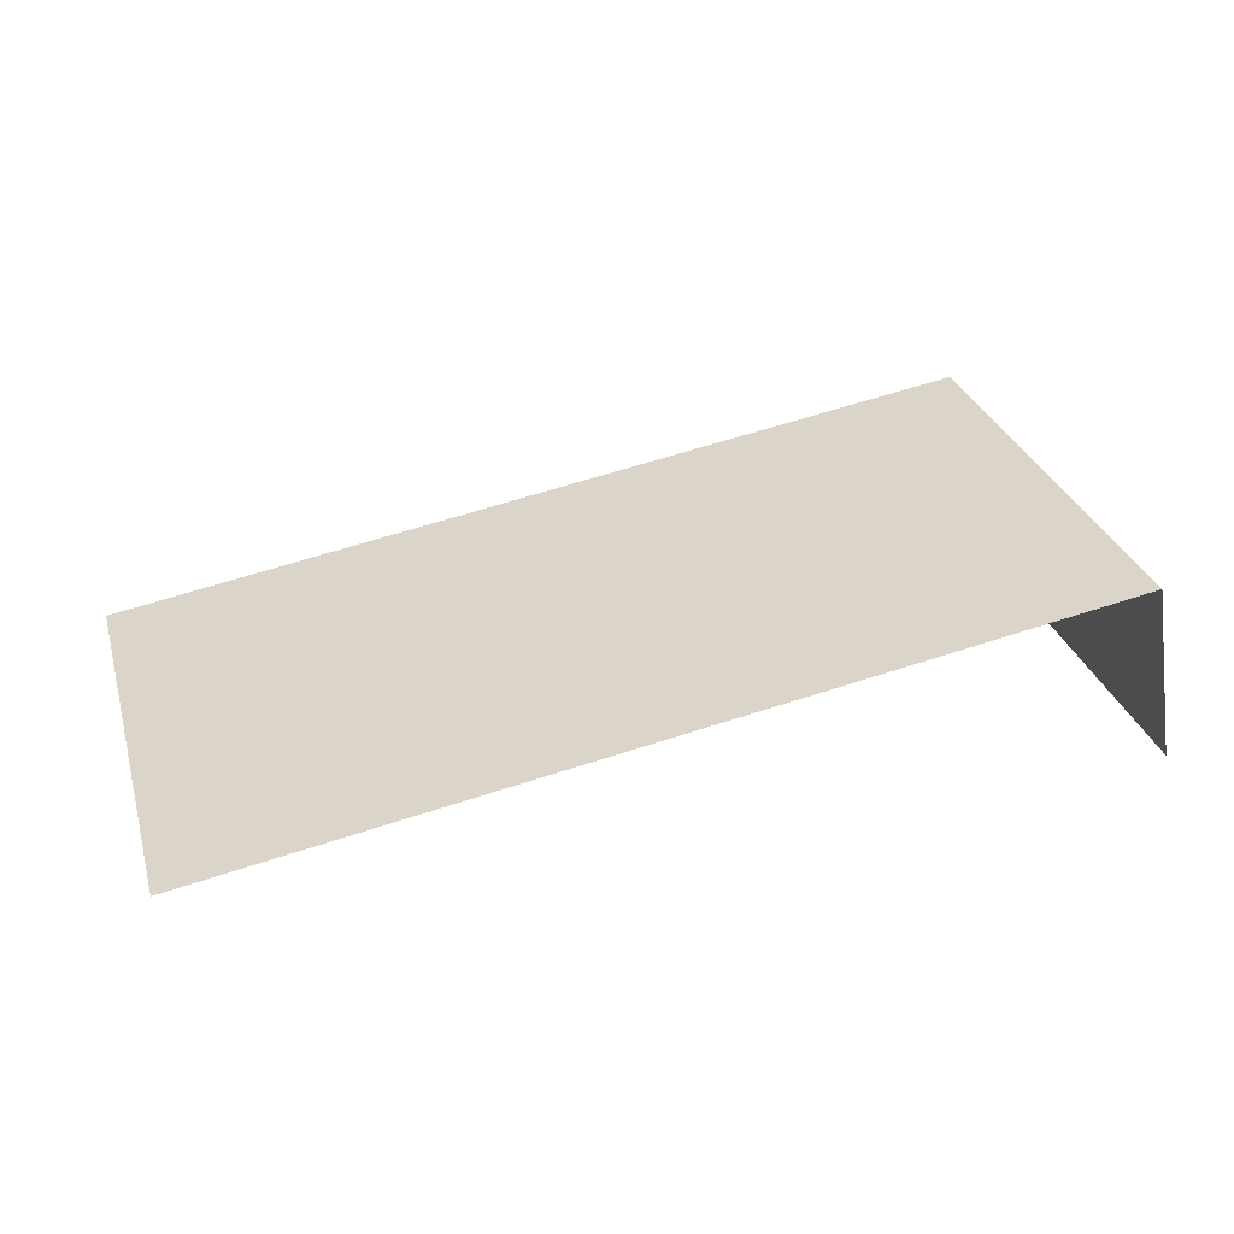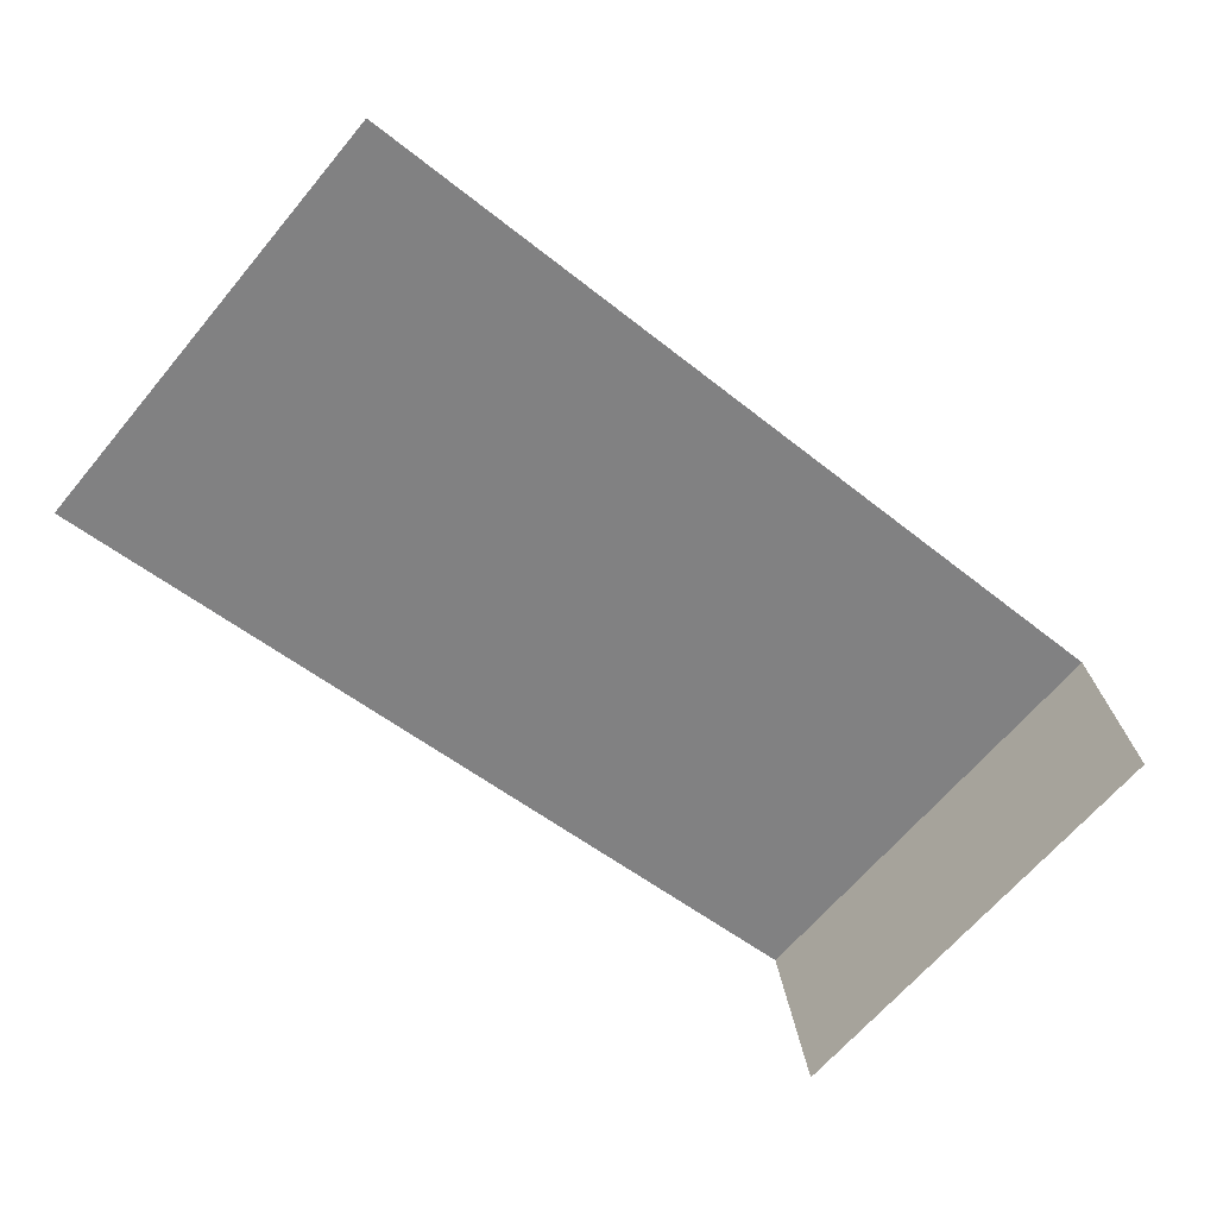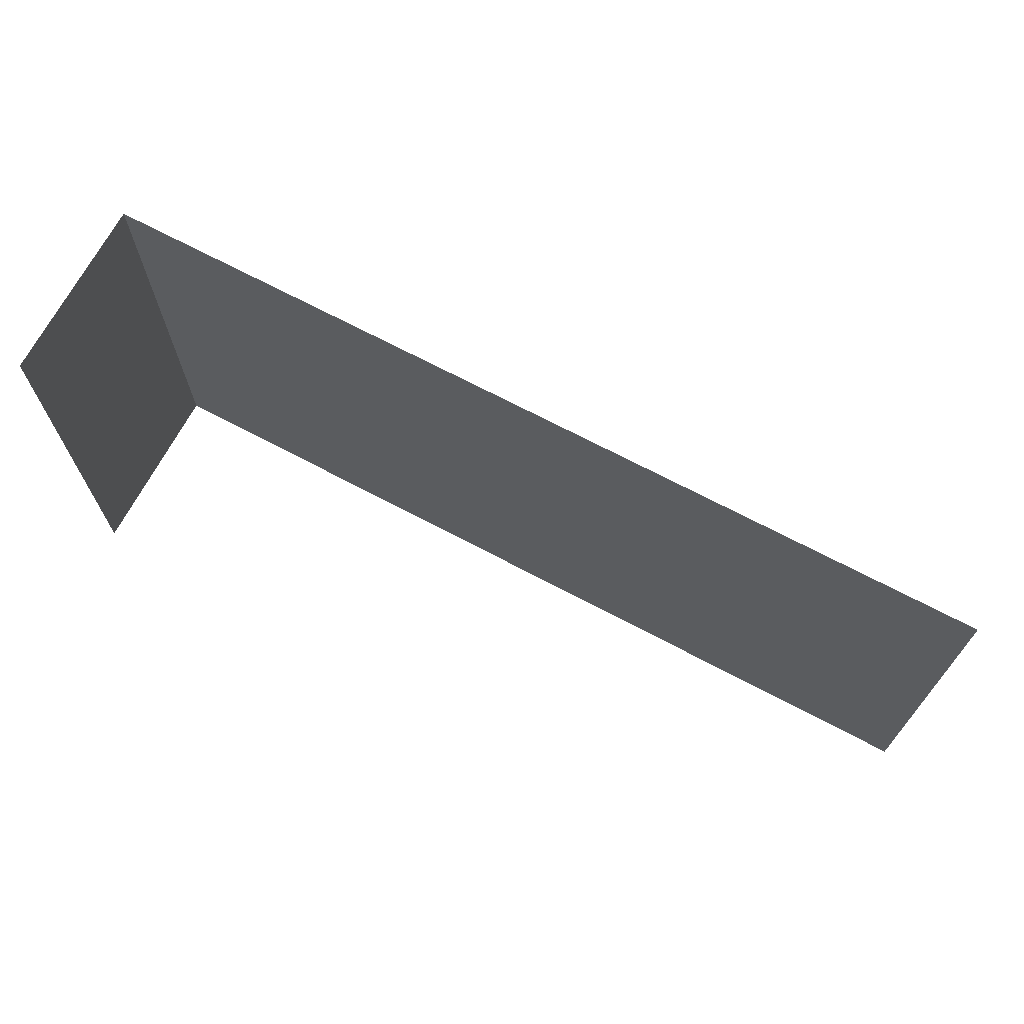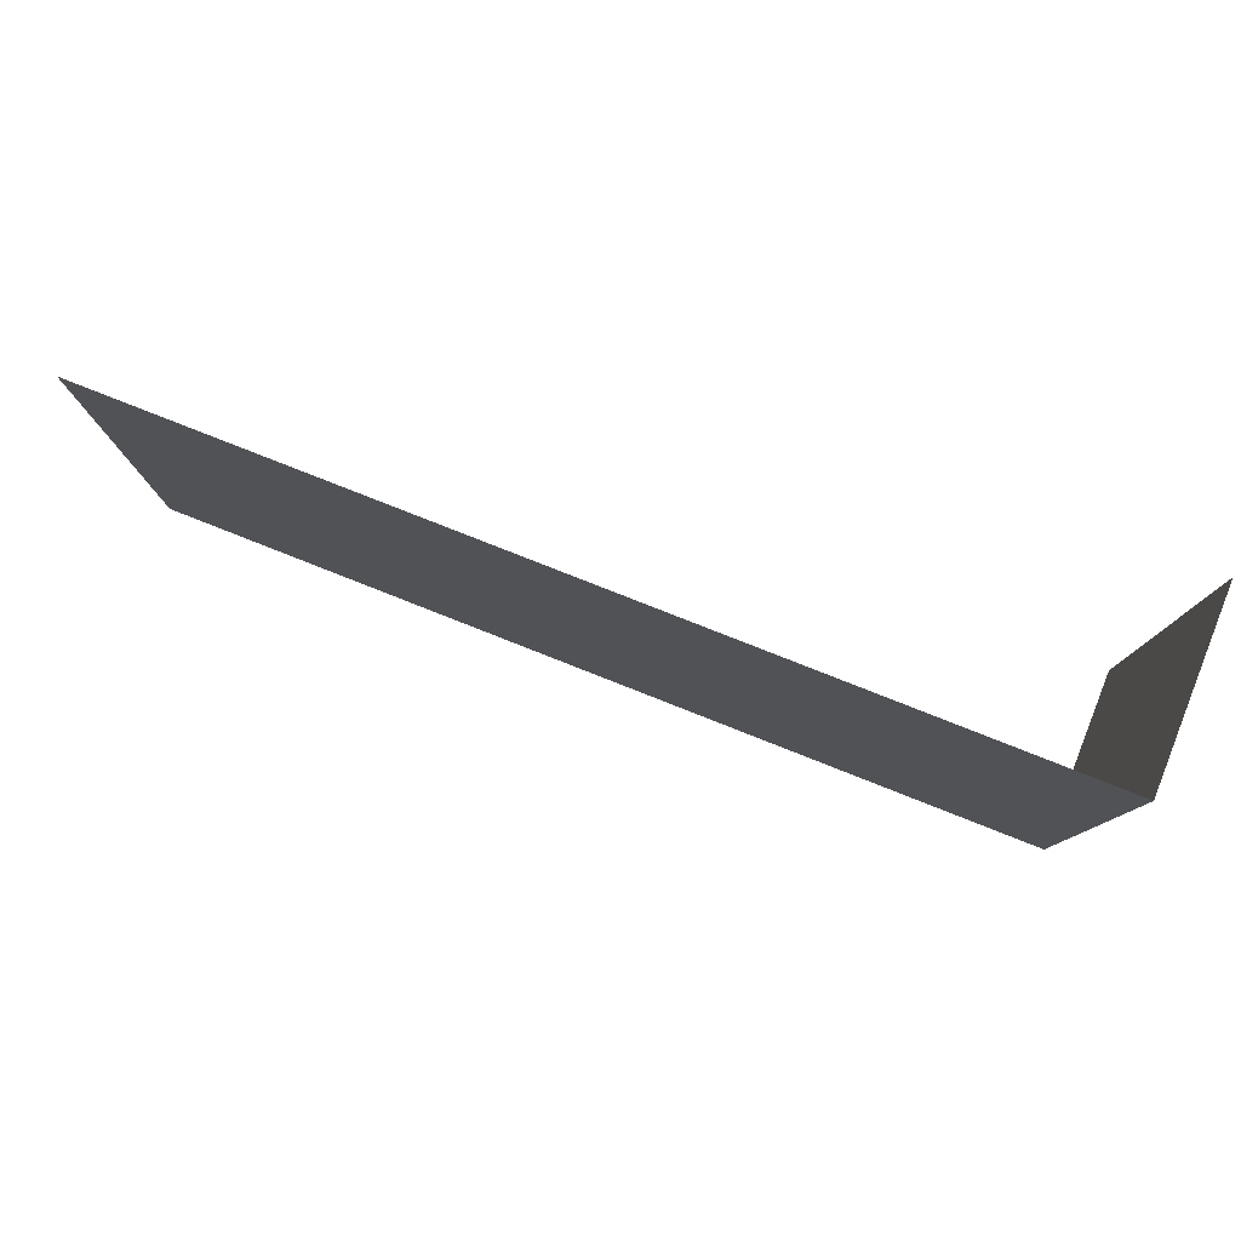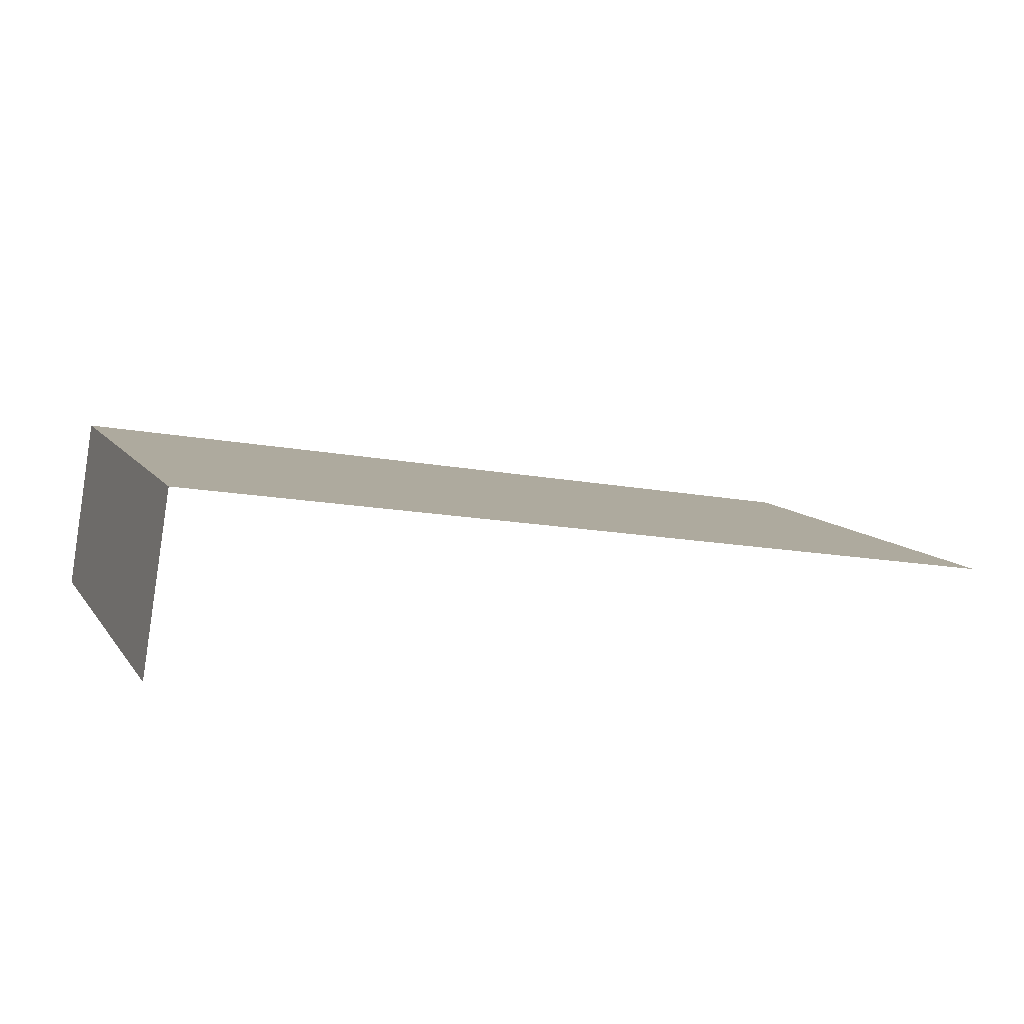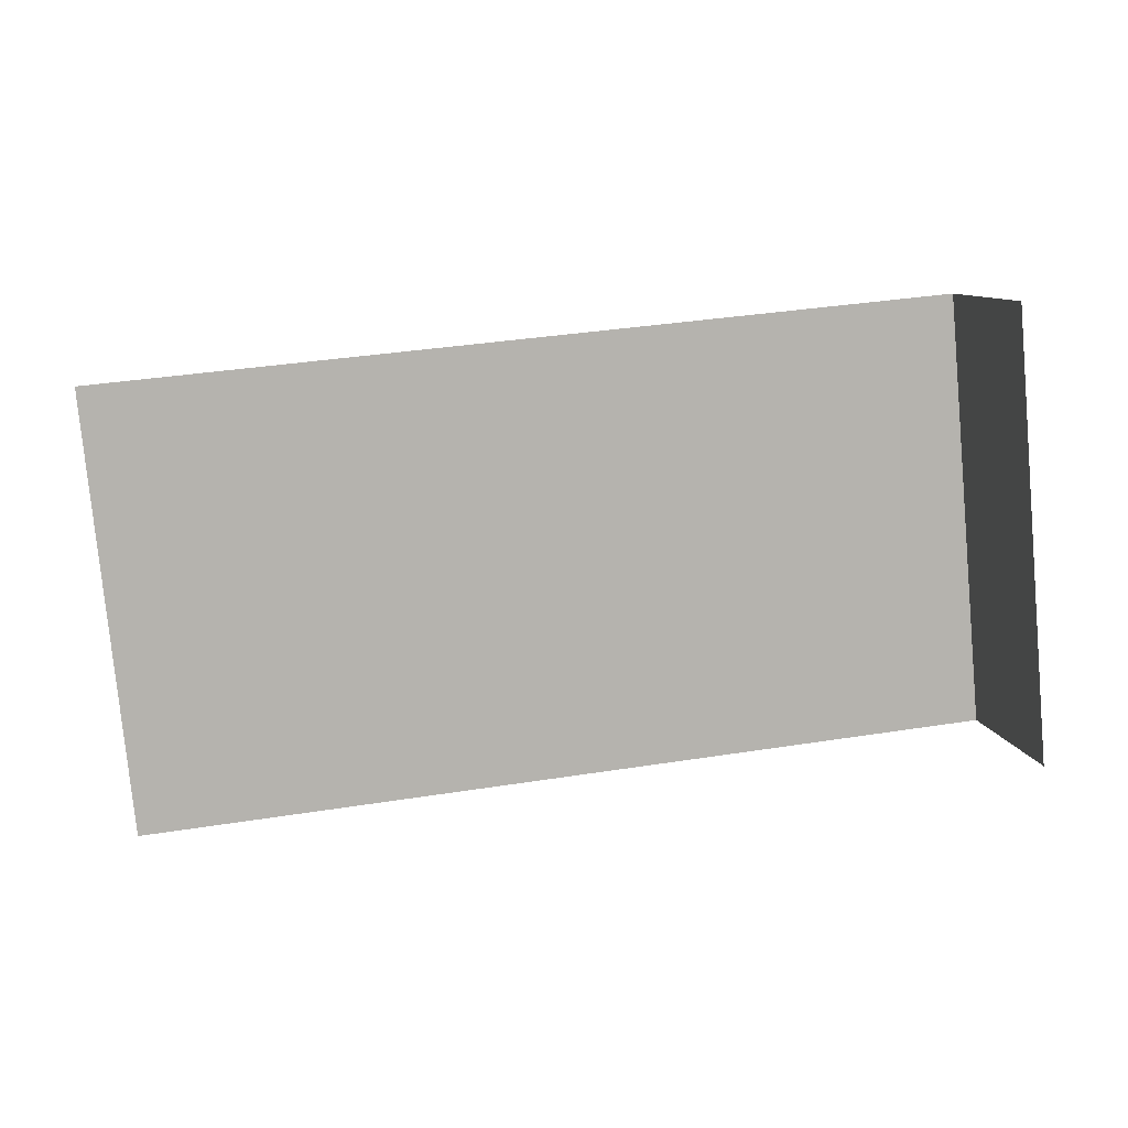
<metadata>
{"format":"obj","ext":"obj","renderer":"f3d","projection":"perspective","resolution":1024,"background":"white","views":[{"elev":30.8,"azim":-15.9,"up":"+Z"},{"elev":-66.2,"azim":-40.1,"up":"+Z"},{"elev":69.4,"azim":-161.4,"up":"+Y"},{"elev":79.9,"azim":12.1,"up":"+Y"},{"elev":10.2,"azim":158.4,"up":"+Z"},{"elev":-79.0,"azim":5.3,"up":"+Z"}]}
</metadata>
<code>
o #ID5
v -0.02723 -0.398 0.0191
v -0.0447 -0.1294 0.1246
v -0.0447 -0.398 0.1246
v -0.02723 -0.1294 0.0191
v -0.02723 -0.1294 0.0191
v -0.02723 -0.398 0.0191
v -0.0447 -0.1294 0.1246
v -0.0447 -0.398 0.1246
v -0.0447 -0.1294 0.1246
v -0.05163 -0.398 0.1235
v -0.0447 -0.398 0.1246
v -0.5607 -0.398 0.03922
v -0.5607 -0.1294 0.03922
v -0.5607 -0.1294 0.03922
v -0.0447 -0.1294 0.1246
v -0.5607 -0.398 0.03922
v -0.05163 -0.398 0.1235
v -0.0447 -0.398 0.1246
f 1 2 3
f 2 1 4
f 5 6 7
f 8 7 6
f 9 10 11
f 10 9 12
f 12 9 13
f 14 15 16
f 16 15 17
f 18 17 15

</code>
